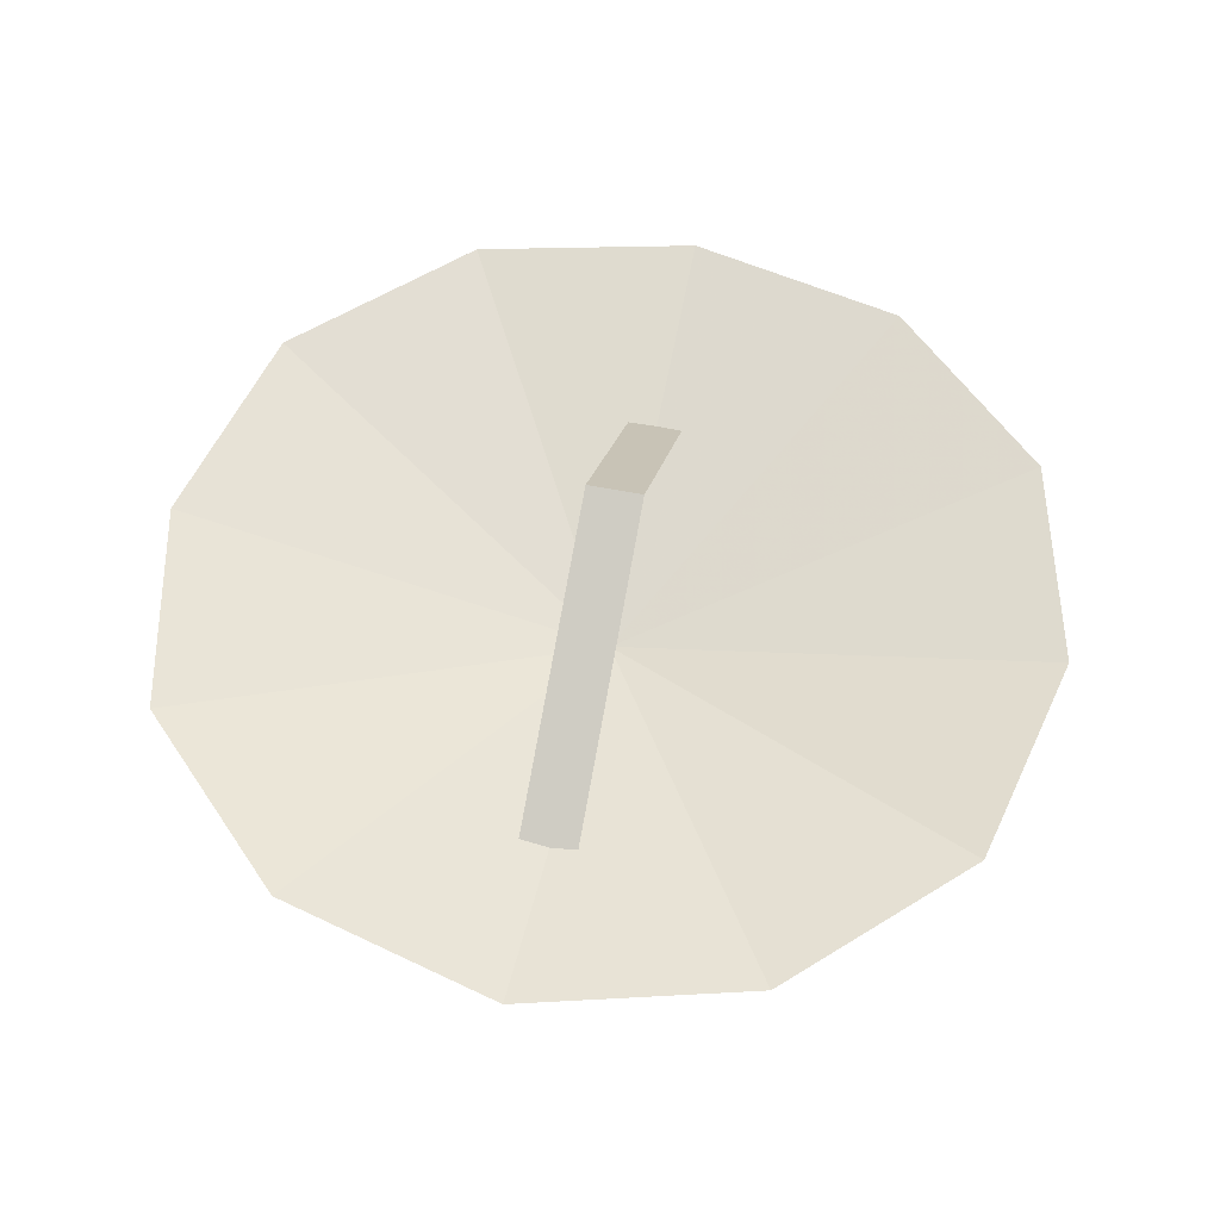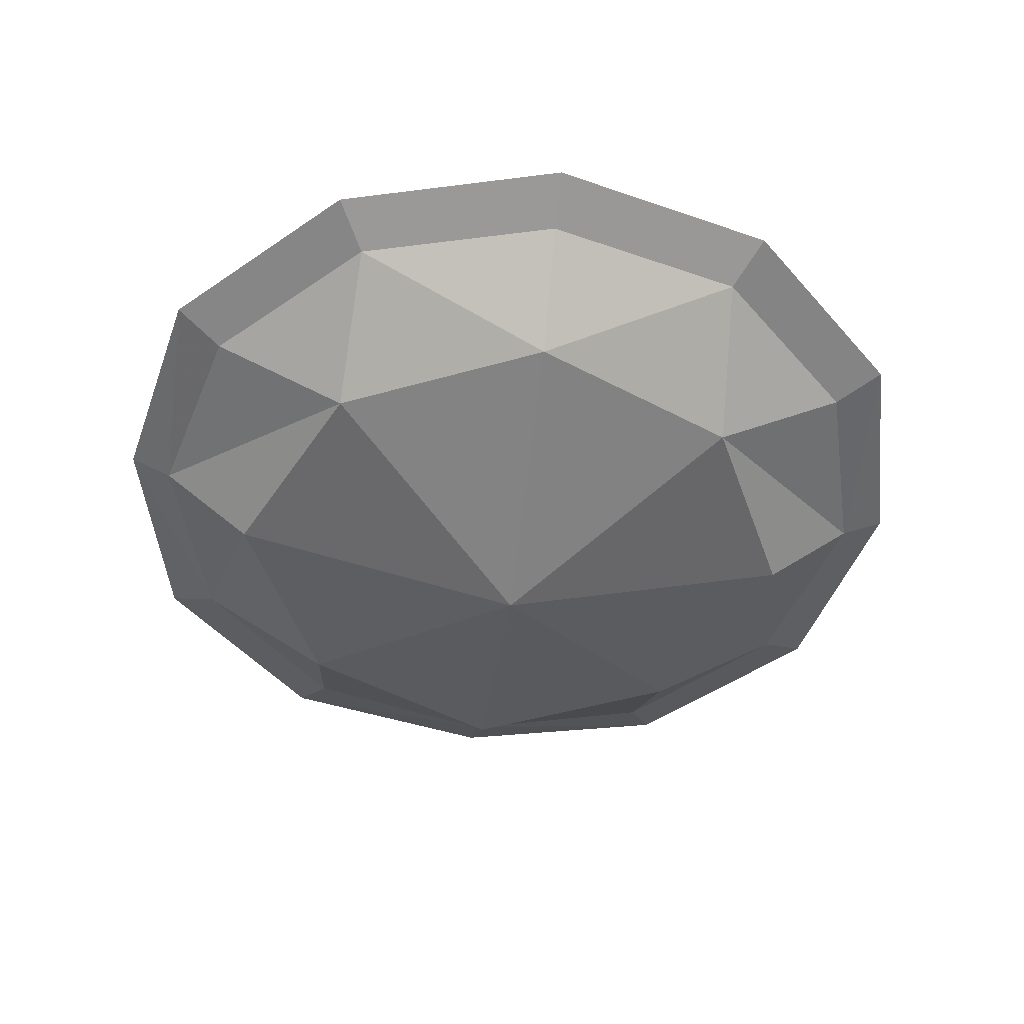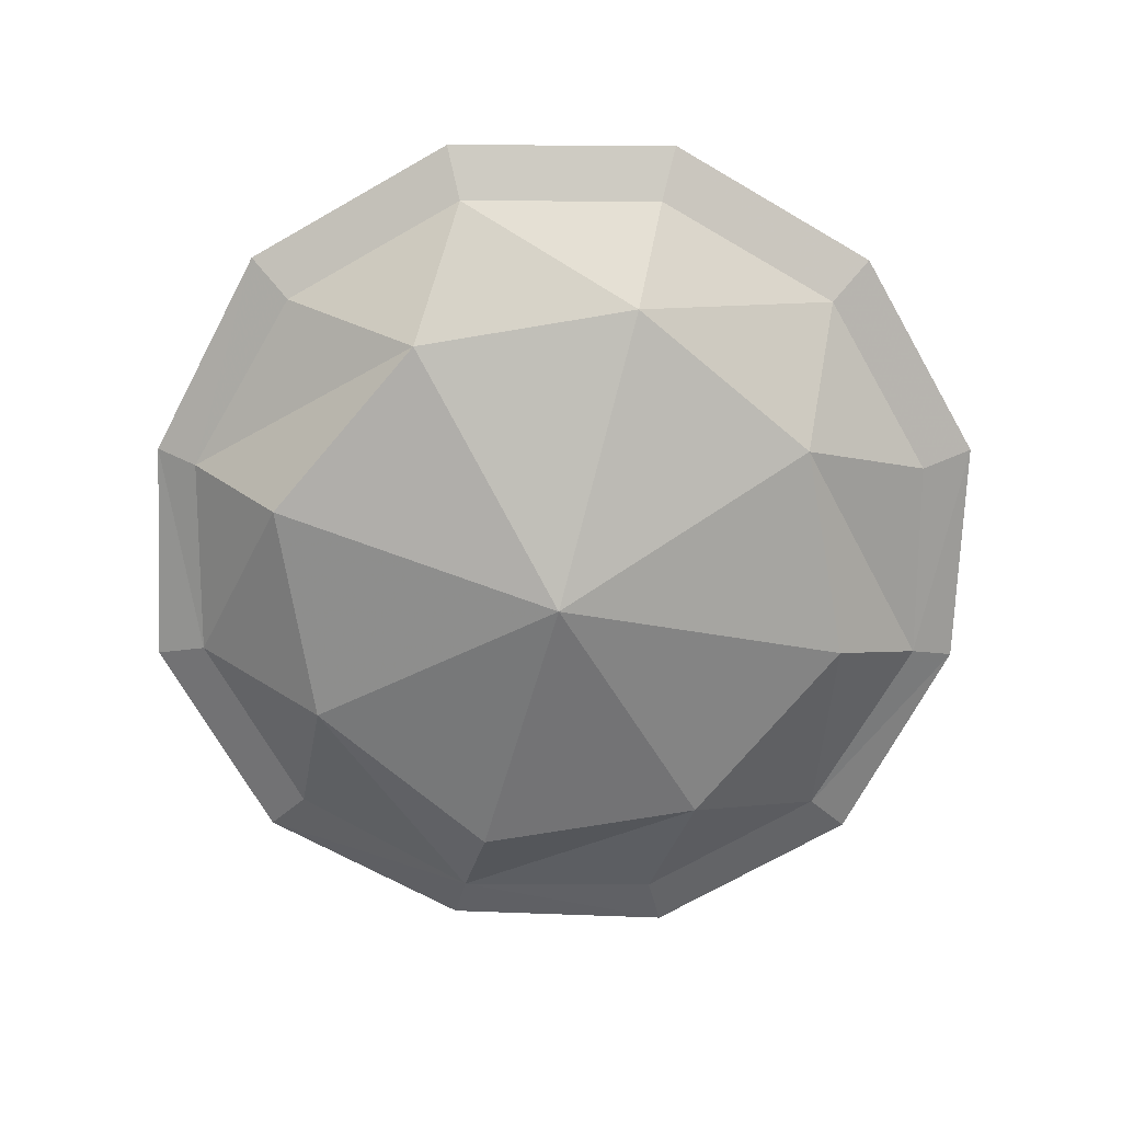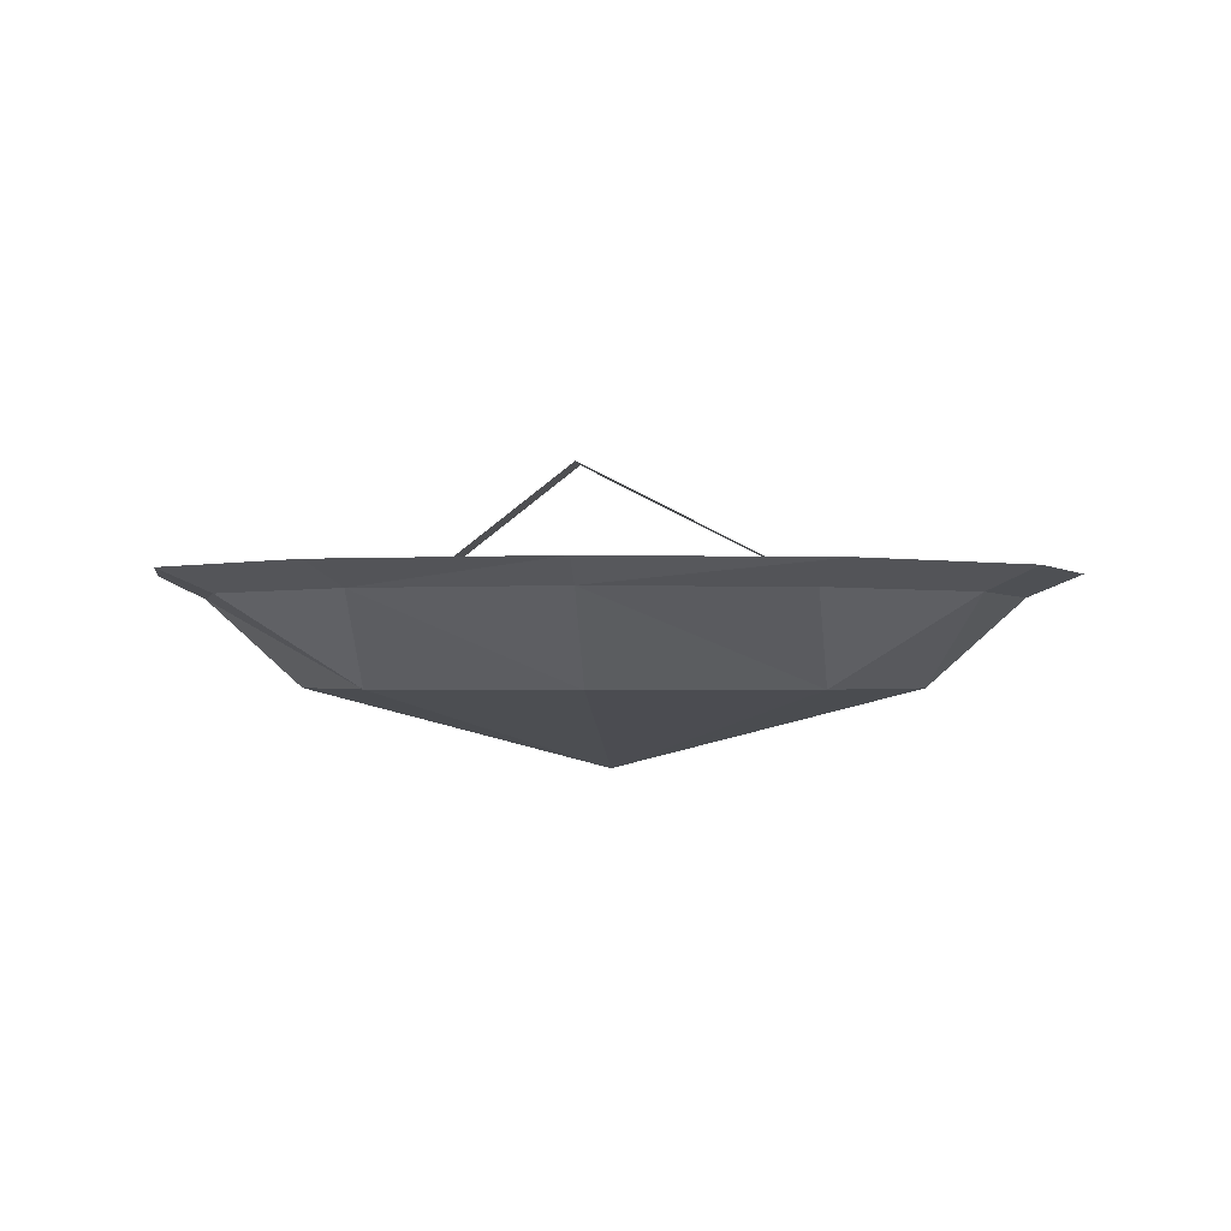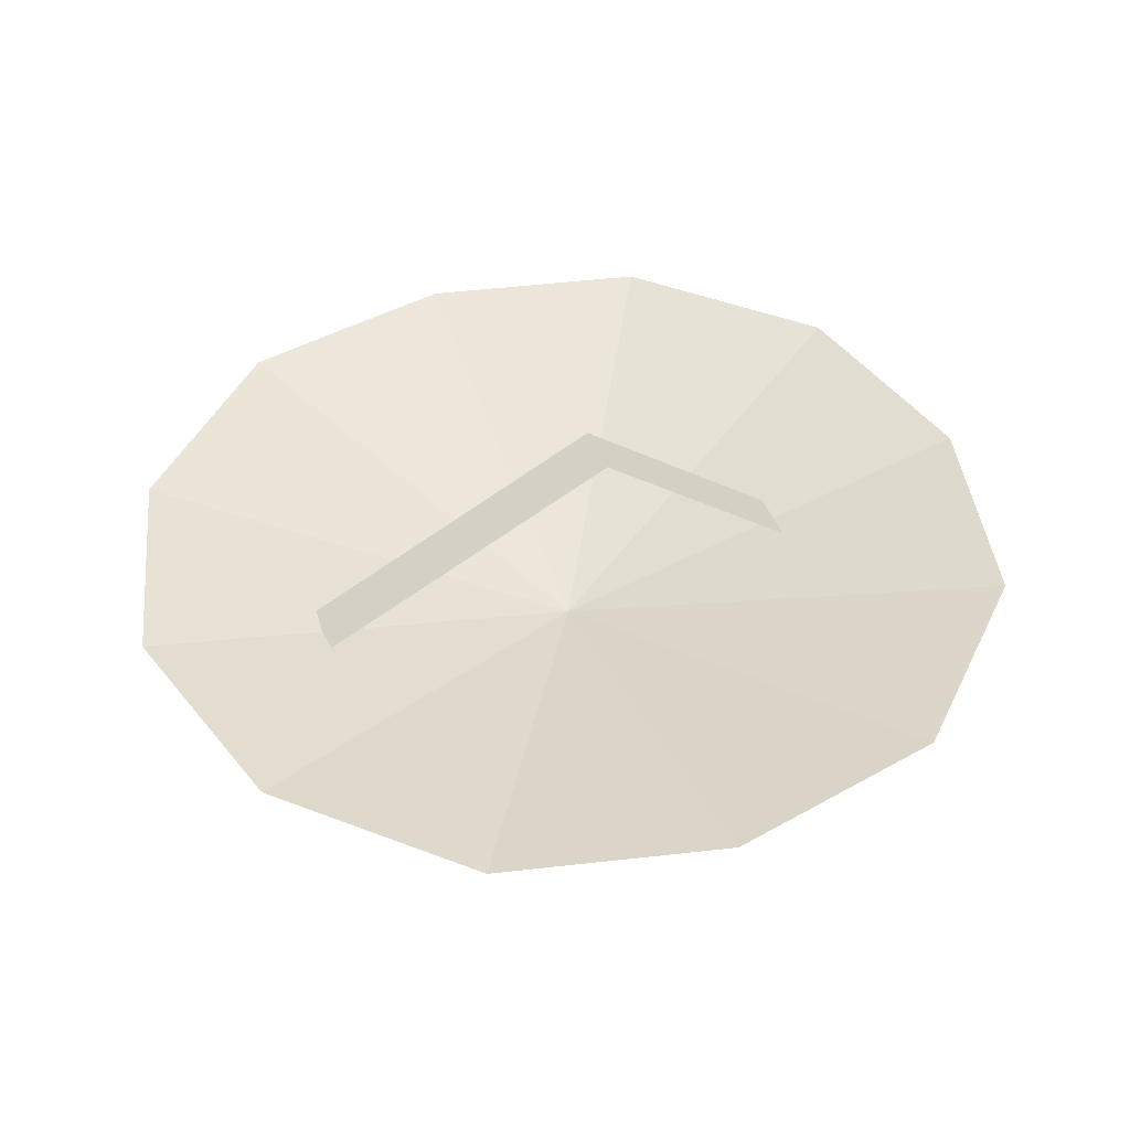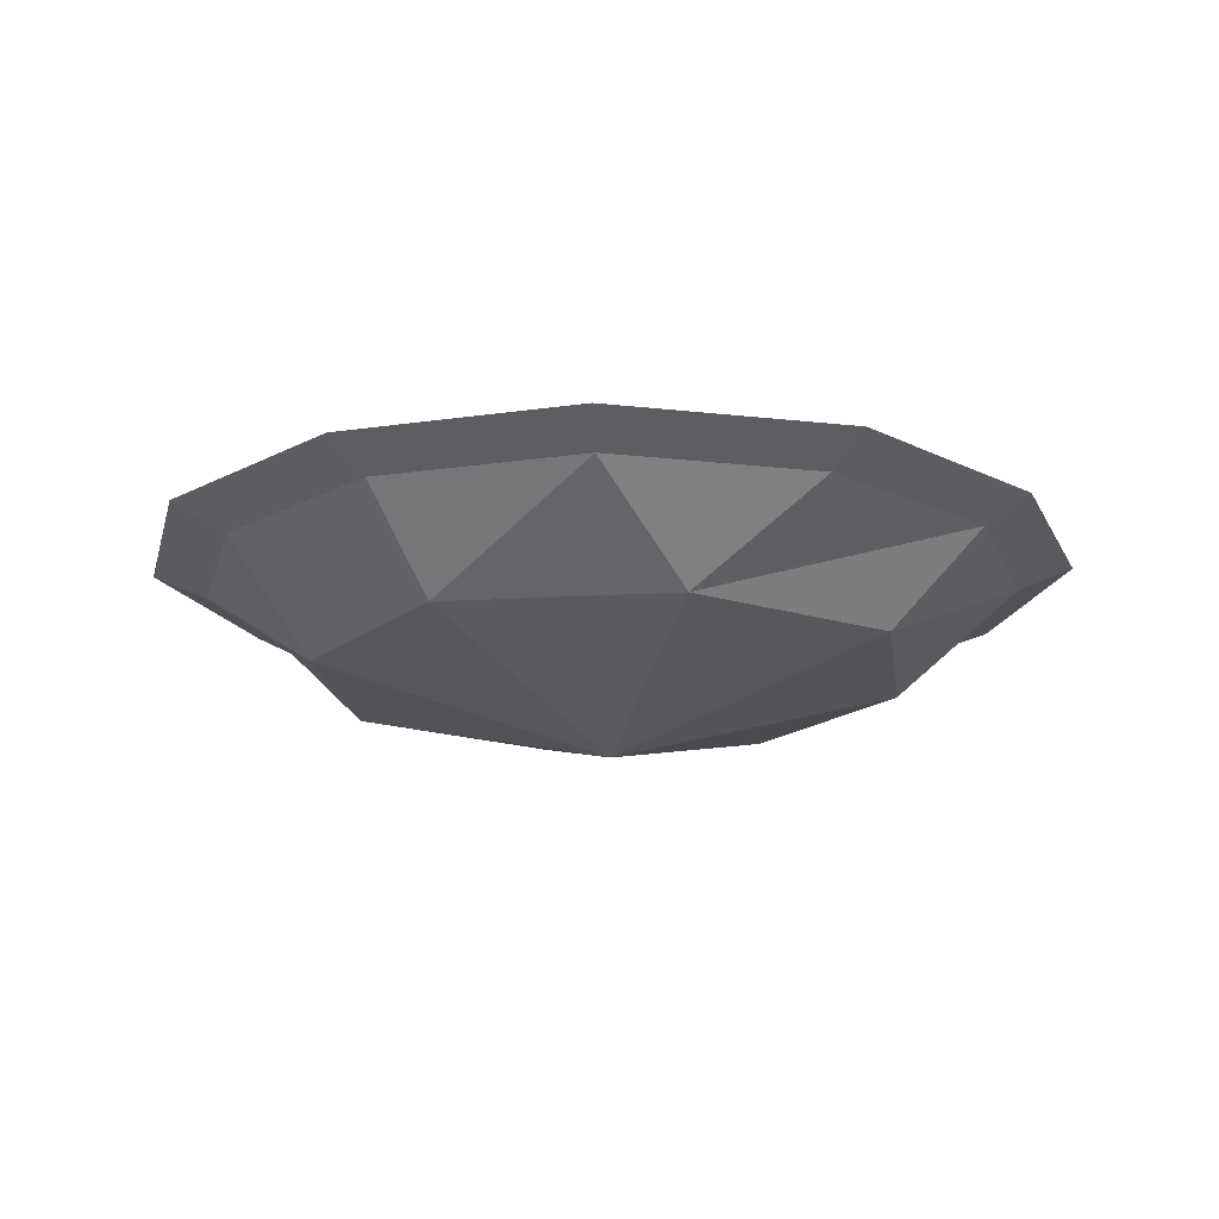
<metadata>
{"format":"obj","ext":"obj","renderer":"f3d","projection":"perspective","resolution":1024,"background":"white","views":[{"elev":56.0,"azim":-168.2,"up":"+Y"},{"elev":-46.7,"azim":173.3,"up":"+Y"},{"elev":-71.3,"azim":164.7,"up":"+Y"},{"elev":-1.2,"azim":94.2,"up":"+Y"},{"elev":44.1,"azim":-110.6,"up":"+Y"},{"elev":-17.0,"azim":-148.2,"up":"+Y"}]}
</metadata>
<code>
g Object01
v 0.03663 -1.832 0.1275
v -13.73 1.609 0.1275
v -12.11 1.609 7.157
v -12.11 1.609 7.157
v -6.962 1.609 12.3
v -6.962 1.609 12.3
v 0.03663 1.609 13.93
v 0.03663 1.609 -13.93
v -6.962 1.609 -12.05
v -6.962 1.609 -12.05
v -12.11 1.609 -6.901
v -12.11 1.609 -6.901
v -13.73 1.609 0.1275
v -13.73 1.609 0.1275
v -12.3 0.9067 0.1275
v -10.65 0.9067 6.303
v -12.11 1.609 7.157
v -6.124 0.9067 10.82
v -6.962 1.609 12.3
v 0.03663 0.9067 12.48
v 0.03663 1.609 13.93
v 0.03663 1.609 -13.93
v 0.03663 0.9067 -12.22
v -6.124 0.9067 -10.57
v -6.962 1.609 -12.05
v -10.65 0.9067 -6.048
v -12.11 1.609 -6.901
v -9.367 -1.773 -0.0569
v -6.394 -1.773 6.533
v 0.03663 -1.773 9.506
v 0.03663 -1.773 -9.251
v -6.394 -1.773 -6.278
v 0.03663 -4.183 0.1275
v 13.73 1.609 0.1275
v 12.18 1.609 7.157
v 12.18 1.609 7.157
v 7.035 1.609 12.3
v 7.035 1.609 12.3
v 7.035 1.609 -12.05
v 7.035 1.609 -12.05
v 12.18 1.609 -6.901
v 12.18 1.609 -6.901
v 13.73 1.609 0.1275
v 13.73 1.609 0.1275
v 12.18 1.609 7.157
v 10.72 0.9067 6.303
v 12.37 0.9067 0.1275
v 7.035 1.609 12.3
v 6.198 0.9067 10.82
v 7.035 1.609 -12.05
v 6.198 0.9067 -10.57
v 12.18 1.609 -6.901
v 10.72 0.9067 -6.048
v 6.468 -1.773 6.533
v 9.441 -1.773 0.1275
v 6.468 -1.773 -6.278
v 0.9615 -1.256 9.135
v 0.9615 4.986 1.129
v -0.7848 4.986 1.129
v -0.7848 -1.256 9.135
v 0.9615 -0.02051 -8.739
v -0.7848 -0.02051 -8.739
f 1 2 3
f 1 4 5
f 1 6 7
f 1 8 9
f 1 10 11
f 1 12 13
f 14 15 16
f 16 17 14
f 17 16 18
f 18 19 17
f 19 18 20
f 20 21 19
f 22 23 24
f 24 25 22
f 25 24 26
f 26 27 25
f 27 26 15
f 15 14 27
f 16 15 28
f 28 29 16
f 16 29 18
f 20 18 29
f 29 30 20
f 24 23 31
f 31 32 24
f 24 32 26
f 15 26 32
f 32 28 15
f 29 28 33
f 30 29 33
f 32 31 33
f 28 32 33
f 34 1 35
f 36 1 37
f 38 1 7
f 8 1 39
f 40 1 41
f 42 1 43
f 44 45 46
f 46 47 44
f 45 48 49
f 49 46 45
f 48 21 20
f 20 49 48
f 22 50 51
f 51 23 22
f 50 52 53
f 53 51 50
f 52 44 47
f 47 53 52
f 46 54 55
f 55 47 46
f 46 49 54
f 20 30 54
f 54 49 20
f 51 56 31
f 31 23 51
f 51 53 56
f 47 55 56
f 56 53 47
f 54 33 55
f 30 33 54
f 56 33 31
f 55 33 56
f 57 58 59
f 59 60 57
f 58 61 62
f 62 59 58

</code>
